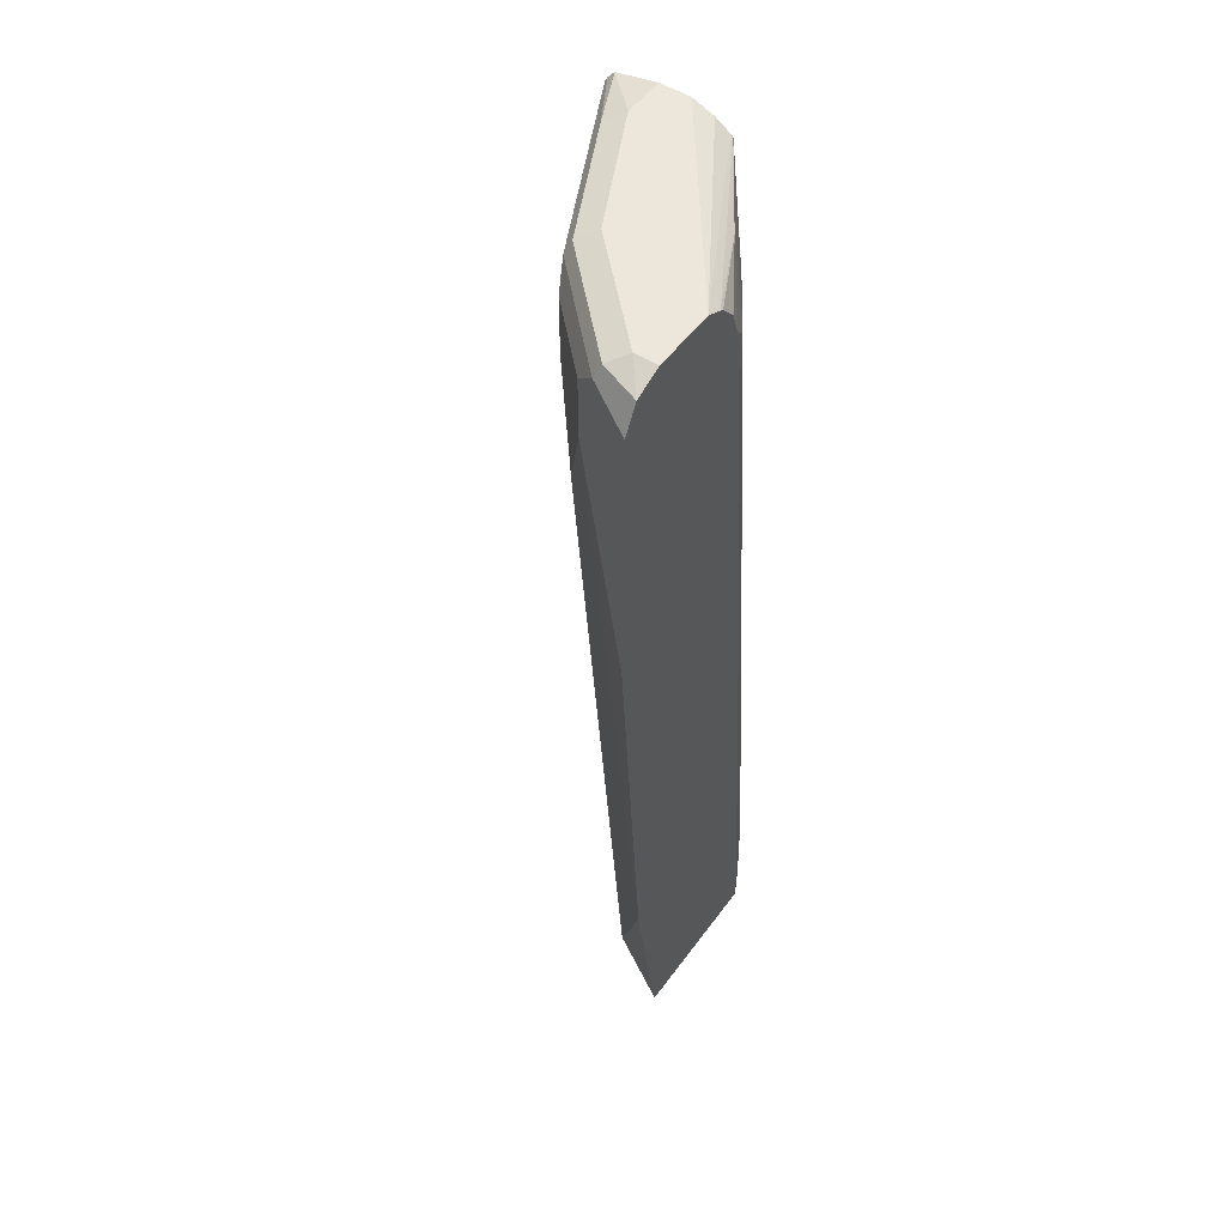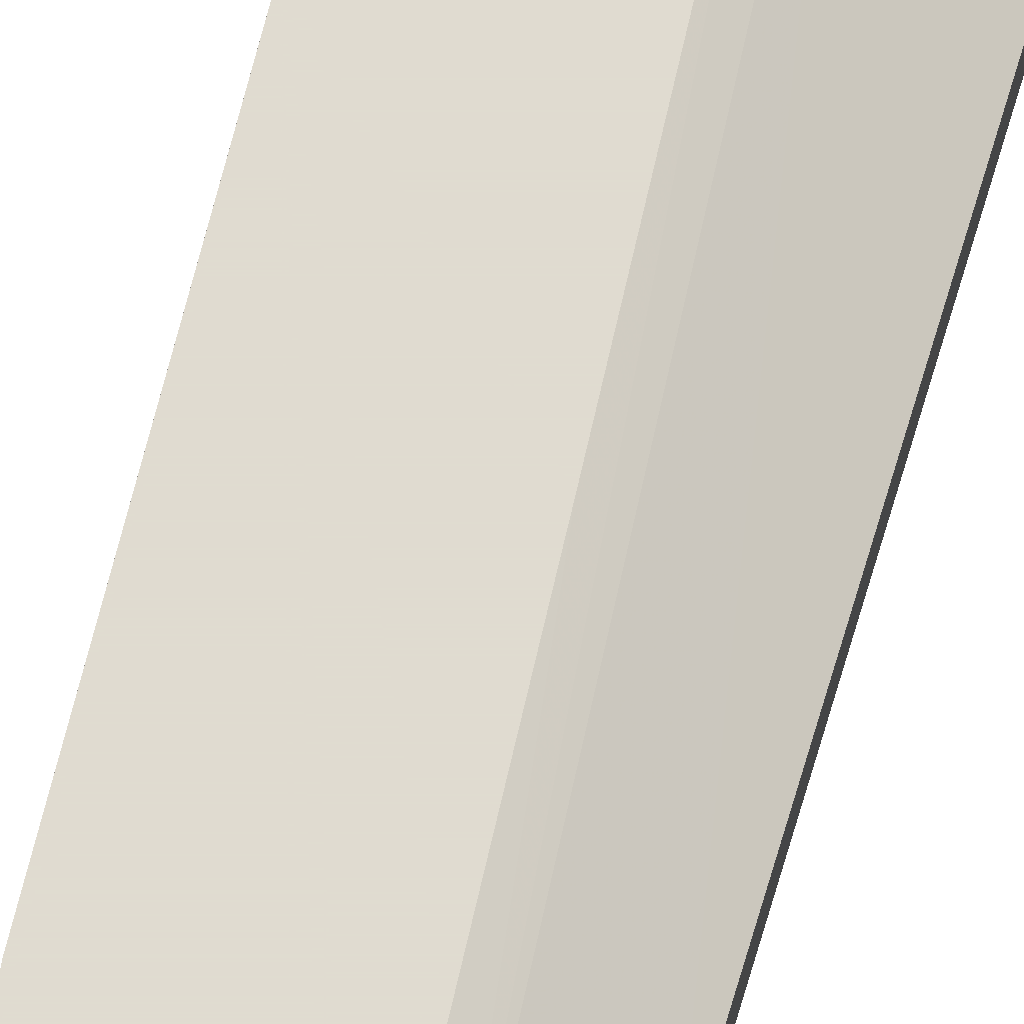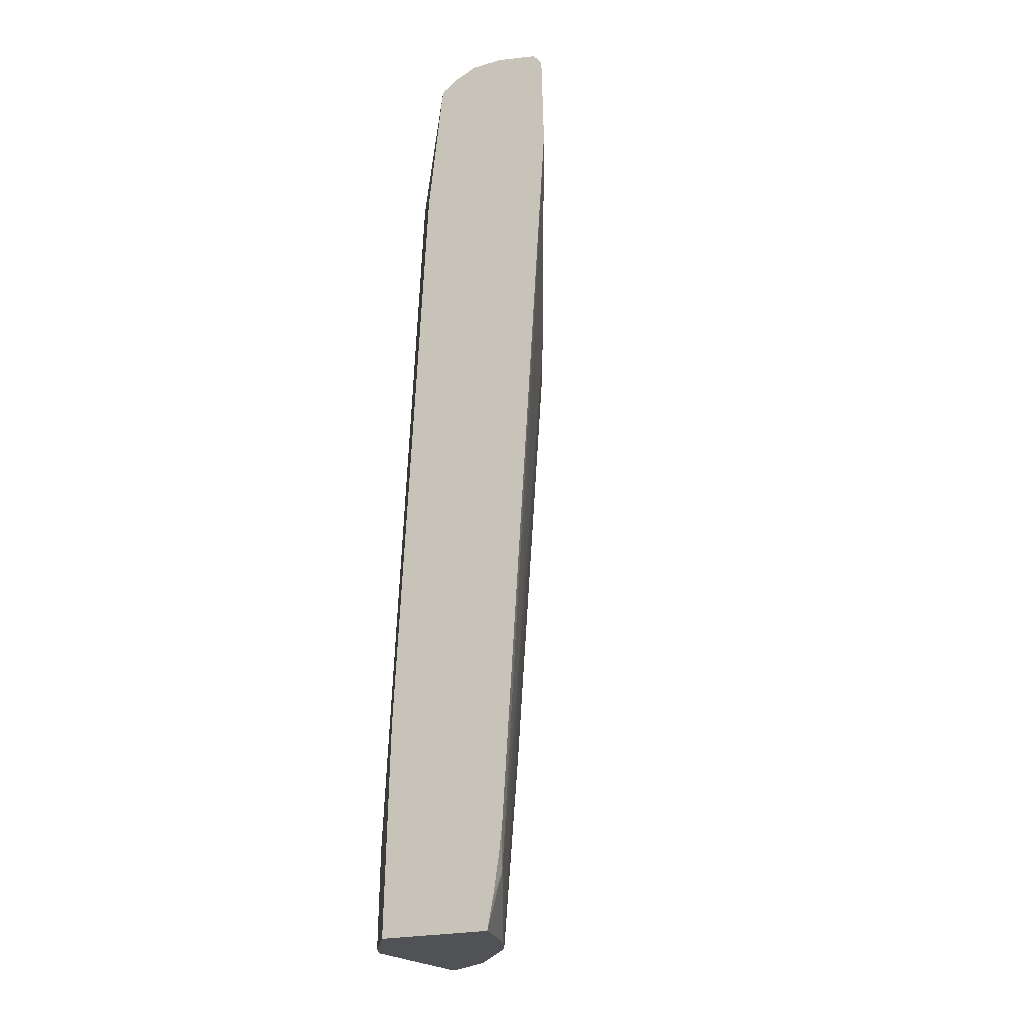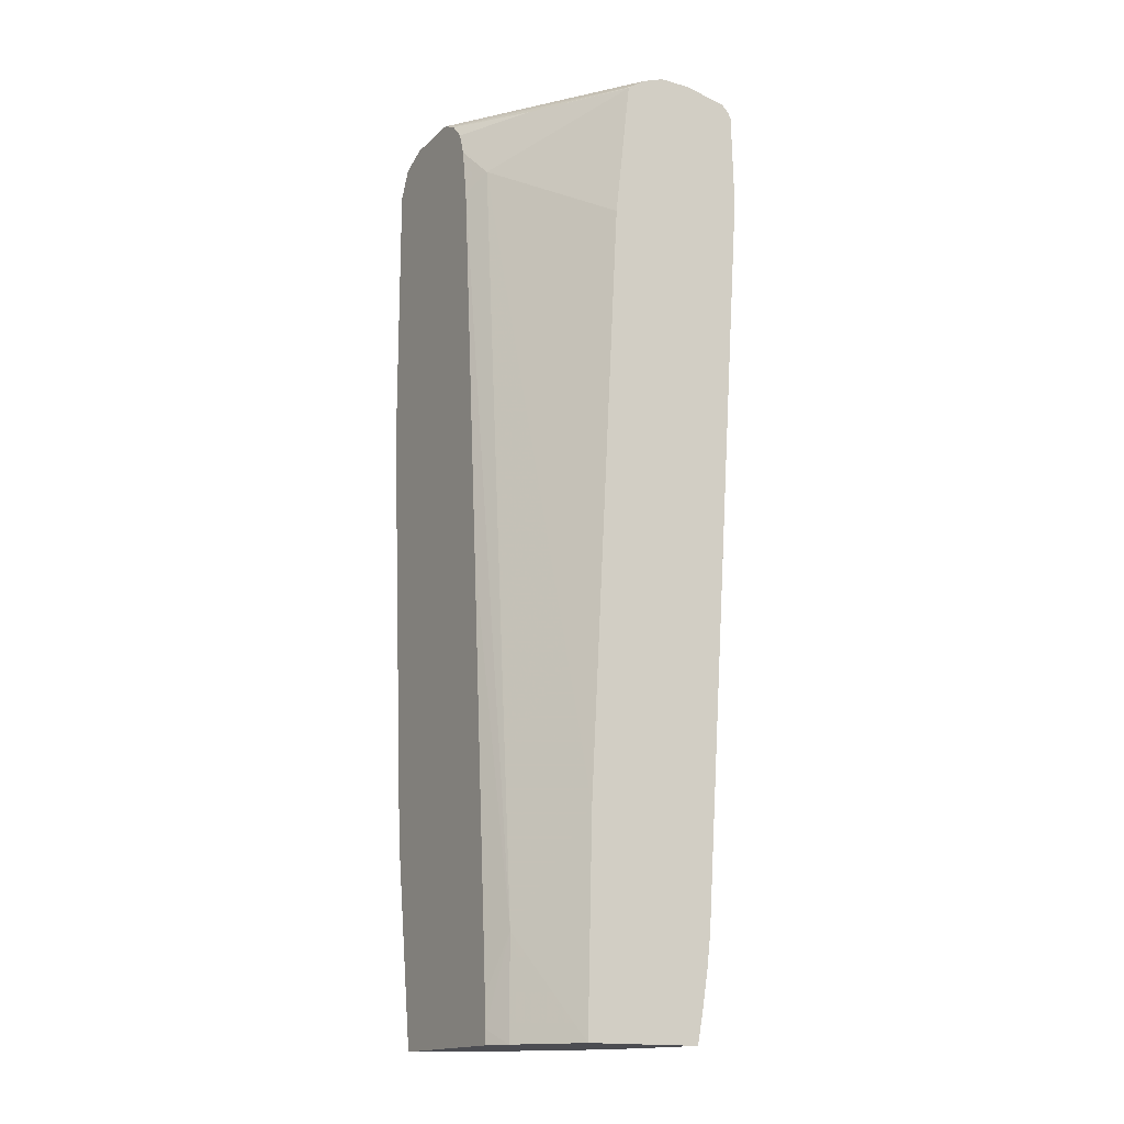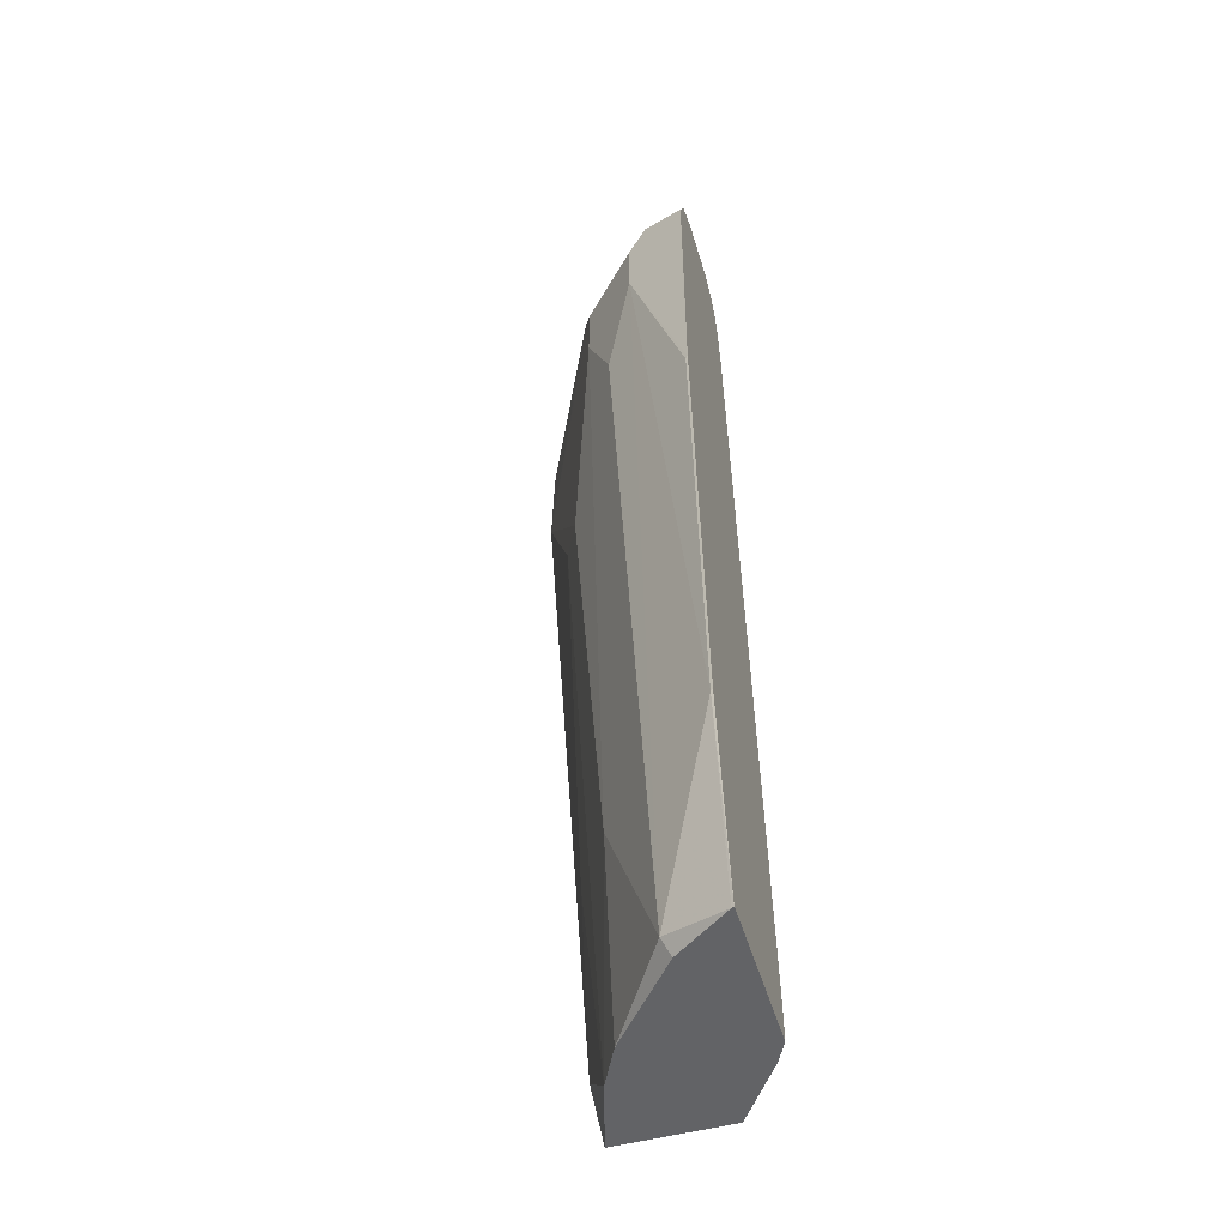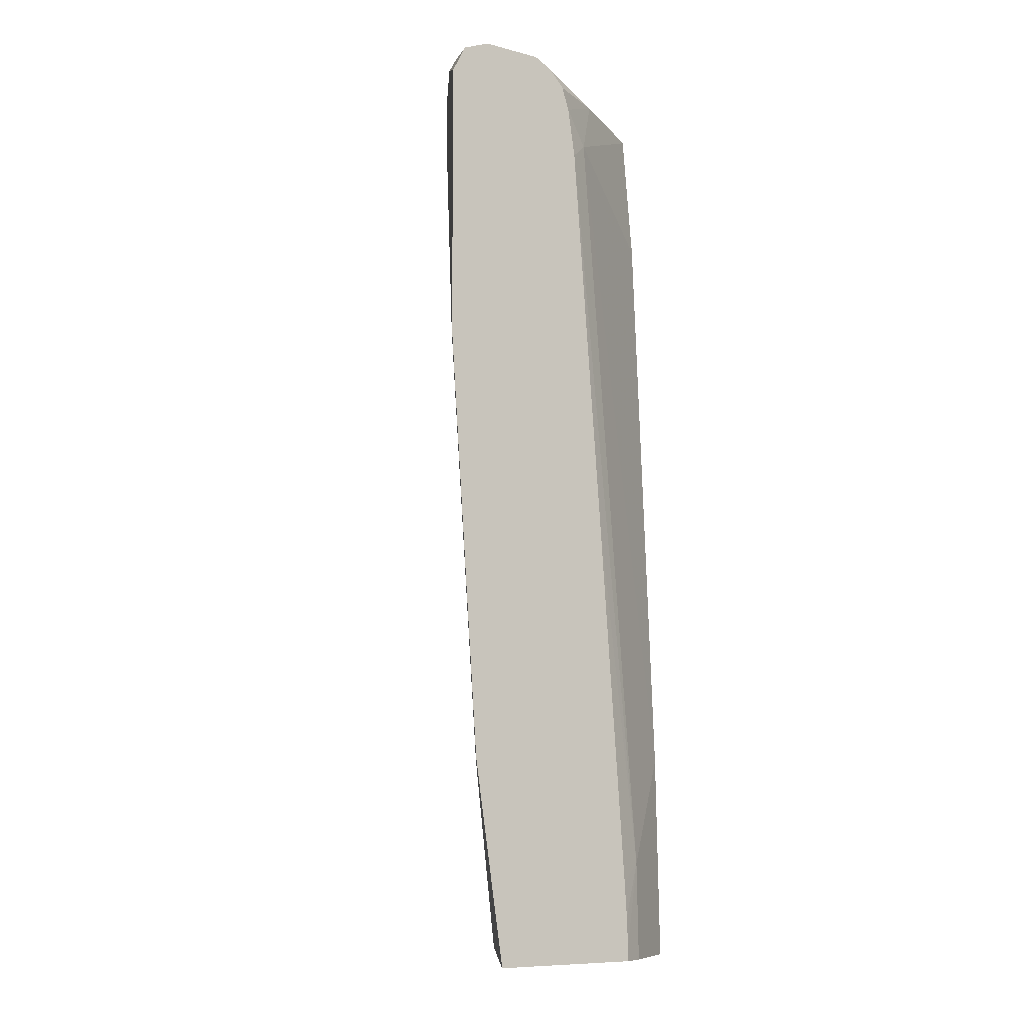
<metadata>
{"format":"obj","ext":"obj","renderer":"f3d","projection":"perspective","resolution":1024,"background":"white","views":[{"elev":51.7,"azim":-54.9,"up":"+Y"},{"elev":69.8,"azim":17.3,"up":"+Z"},{"elev":-21.3,"azim":117.2,"up":"+Y"},{"elev":-16.3,"azim":60.0,"up":"+Y"},{"elev":-50.9,"azim":-73.5,"up":"+Y"},{"elev":-9.5,"azim":-33.7,"up":"+Y"}]}
</metadata>
<code>
v -0.4911 0.2645 -0.1114
v -0.4911 0.5721 -0.1114
v -0.4557 0.5012 -0.1823
v -0.4898 0.262 -0.1139
v -0.4557 -0.2164 -0.1139
v -0.4569 -0.2139 -0.1114
v -0.4755 0.6027 -0.1114
v -0.4671 0.5924 -0.1595
v -0.4557 0.5696 -0.1823
v -0.4215 0.3987 -0.2165
v -0.3873 -0.4215 -0.1823
v -0.4215 -0.319 -0.1481
v -0.4215 -0.4384 -0.1139
v -0.4228 -0.4384 -0.1114
v -0.4443 0.6152 -0.1114
v -0.4443 0.6152 -0.1367
v -0.4614 0.6066 -0.1538
v -0.3987 0.5924 -0.2279
v -0.3873 0.5696 -0.2506
v -0.3873 0.5012 -0.2506
v -0.319 -0.2164 -0.2506
v -0.2848 -0.4384 -0.2506
v -0.3789 -0.4384 -0.1738
v -0.2519 -0.4384 -0.1114
v -0.3759 0.6152 -0.1114
v -0.4101 0.6152 -0.1709
v -0.393 0.6066 -0.2222
v -0.3645 0.5924 -0.262
v -0.1577 0.4862 -0.3681
v -0.319 0.262 -0.2848
v -0.2393 -0.4384 -0.2734
v -0.2268 -0.4384 -0.1242
v -0.2519 -0.4227 -0.1114
v -0.1577 0.6152 -0.2734
v -0.3583 0.6063 -0.1114
v -0.1577 0.5941 -0.2315
v -0.1577 0.6057 -0.2487
v -0.3417 0.6152 -0.2392
v -0.3588 0.6066 -0.2563
v -0.2962 0.5924 -0.2962
v -0.1577 -0.3286 -0.3142
v -0.1709 -0.3759 -0.3076
v -0.2051 -0.1709 -0.3076
v -0.2734 0.2734 -0.3076
v -0.2279 0.5924 -0.3304
v -0.1595 0.5924 -0.3645
v -0.1577 0.5915 -0.3654
v -0.1577 -0.4384 -0.2971
v -0.1577 -0.4384 -0.1721
v -0.2279 -0.3303 -0.1253
v -0.2532 -0.3898 -0.1114
v -0.1577 0.6152 -0.3076
v -0.3537 0.6032 -0.1114
v -0.262 0.5924 -0.1595
v -0.1595 0.5924 -0.2279
v -0.1577 0.5915 -0.2287
v -0.2734 0.6152 -0.2734
v -0.2222 0.6066 -0.3247
v -0.1577 -0.3627 -0.3102
v -0.1577 -0.4059 -0.3034
v -0.1577 0.5968 -0.3627
v -0.1577 -0.2116 -0.1775
v -0.2861 0.05962 -0.1114
v -0.2558 -0.3505 -0.1114
v -0.2962 0.524 -0.1253
v -0.3203 0.5038 -0.1114
v -0.1577 0.6056 -0.355
v -0.2051 0.6152 -0.3076
v -0.3373 0.5854 -0.1114
v -0.3329 0.5721 -0.1114
v -0.3288 0.5597 -0.1114
v -0.1577 0.4377 -0.2117
f 29 34 37
f 29 37 36
f 29 36 56
f 29 56 72
f 29 72 62
f 29 62 49
f 29 49 48
f 29 60 59
f 31 44 43
f 29 59 41
f 30 44 31
f 31 43 42
f 31 42 48
f 29 52 34
f 29 48 60
f 29 67 52
f 25 36 37
f 29 47 61
f 25 35 36
f 32 49 50
f 25 37 34
f 27 38 39
f 27 39 28
f 28 39 40
f 29 61 67
f 28 40 29
f 29 42 43
f 29 43 44
f 29 44 30
f 29 40 45
f 29 45 46
f 29 46 47
f 29 41 42
f 32 50 33
f 58 68 67
f 35 53 54
f 50 66 63
f 52 67 68
f 53 69 54
f 54 69 70
f 54 70 71
f 54 71 65
f 50 65 66
f 54 65 56
f 56 65 72
f 57 68 58
f 58 67 61
f 62 72 65
f 65 71 66
f 24 32 33
f 54 56 55
f 33 50 51
f 50 62 65
f 50 63 64
f 35 54 55
f 35 55 36
f 36 55 56
f 38 57 58
f 38 58 39
f 39 58 45
f 50 64 51
f 39 45 40
f 42 59 60
f 42 60 48
f 45 58 46
f 46 58 61
f 46 61 47
f 49 62 50
f 41 59 42
f 21 30 31
f 18 28 19
f 20 30 21
f 1 25 15
f 1 15 7
f 1 7 2
f 2 7 8
f 2 8 9
f 3 9 19
f 1 35 25
f 3 19 20
f 3 10 11
f 3 11 12
f 3 12 5
f 3 5 4
f 5 12 13
f 5 13 14
f 3 20 10
f 5 14 6
f 1 53 35
f 1 71 70
f 21 31 22
f 1 2 9
f 1 9 3
f 1 3 4
f 1 4 5
f 1 5 6
f 1 70 69
f 1 6 14
f 1 24 33
f 1 33 51
f 1 51 64
f 1 64 63
f 1 63 66
f 1 66 71
f 1 14 24
f 7 15 16
f 1 69 53
f 7 17 8
f 7 16 17
f 19 29 20
f 19 28 29
f 18 27 28
f 17 27 18
f 17 38 27
f 17 26 38
f 16 26 17
f 20 29 30
f 15 38 26
f 15 57 38
f 15 68 57
f 15 52 68
f 15 34 52
f 15 25 34
f 15 26 16
f 10 21 11
f 13 24 14
f 8 17 18
f 9 18 19
f 10 20 21
f 11 21 22
f 11 23 13
f 11 22 23
f 13 23 22
f 13 22 31
f 13 31 48
f 13 48 49
f 13 49 32
f 13 32 24
f 11 13 12
f 8 18 9

</code>
